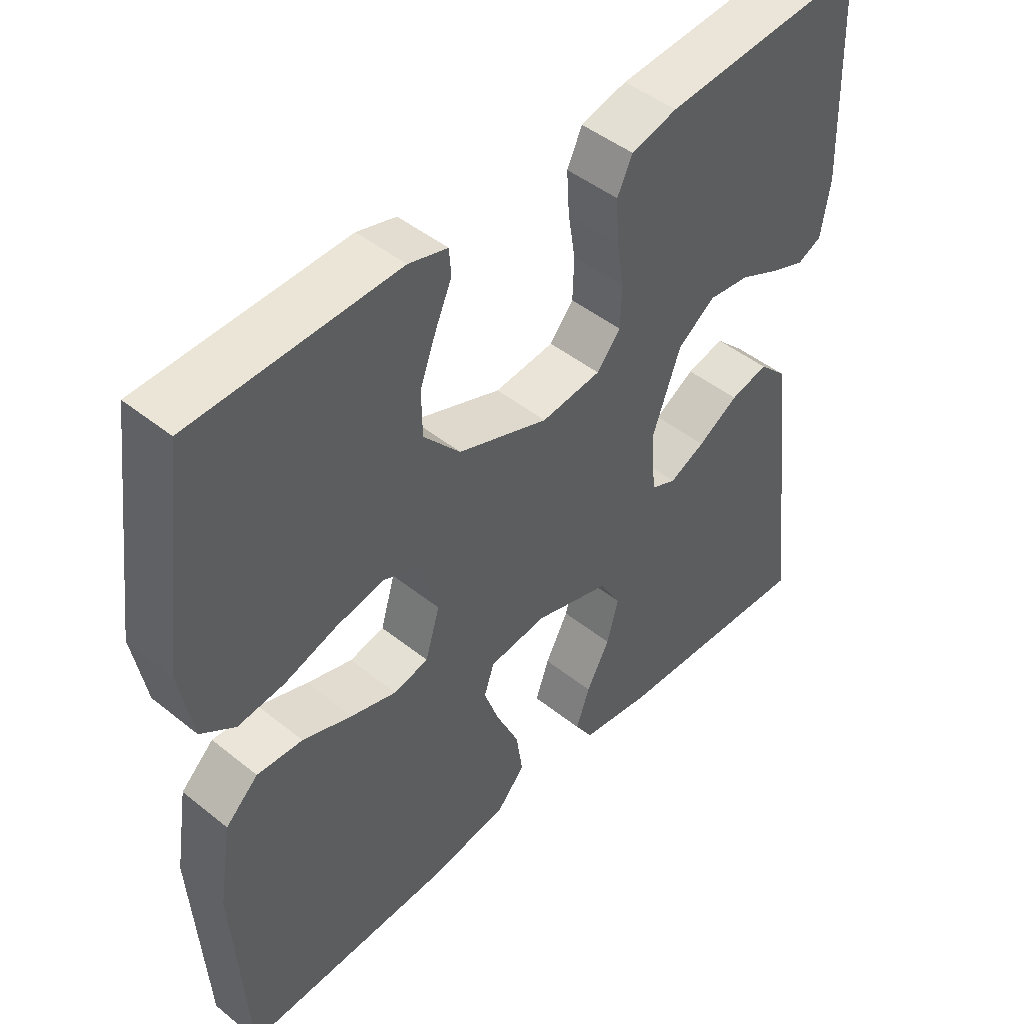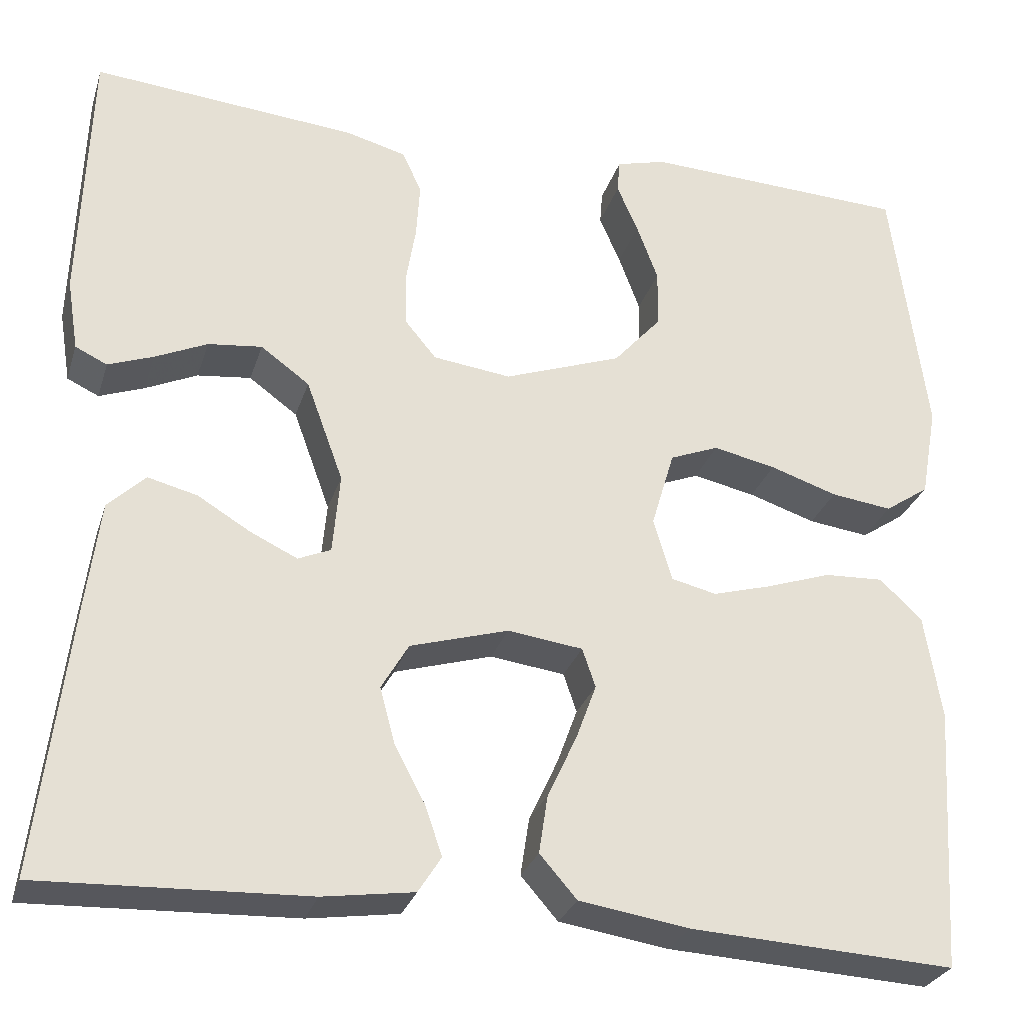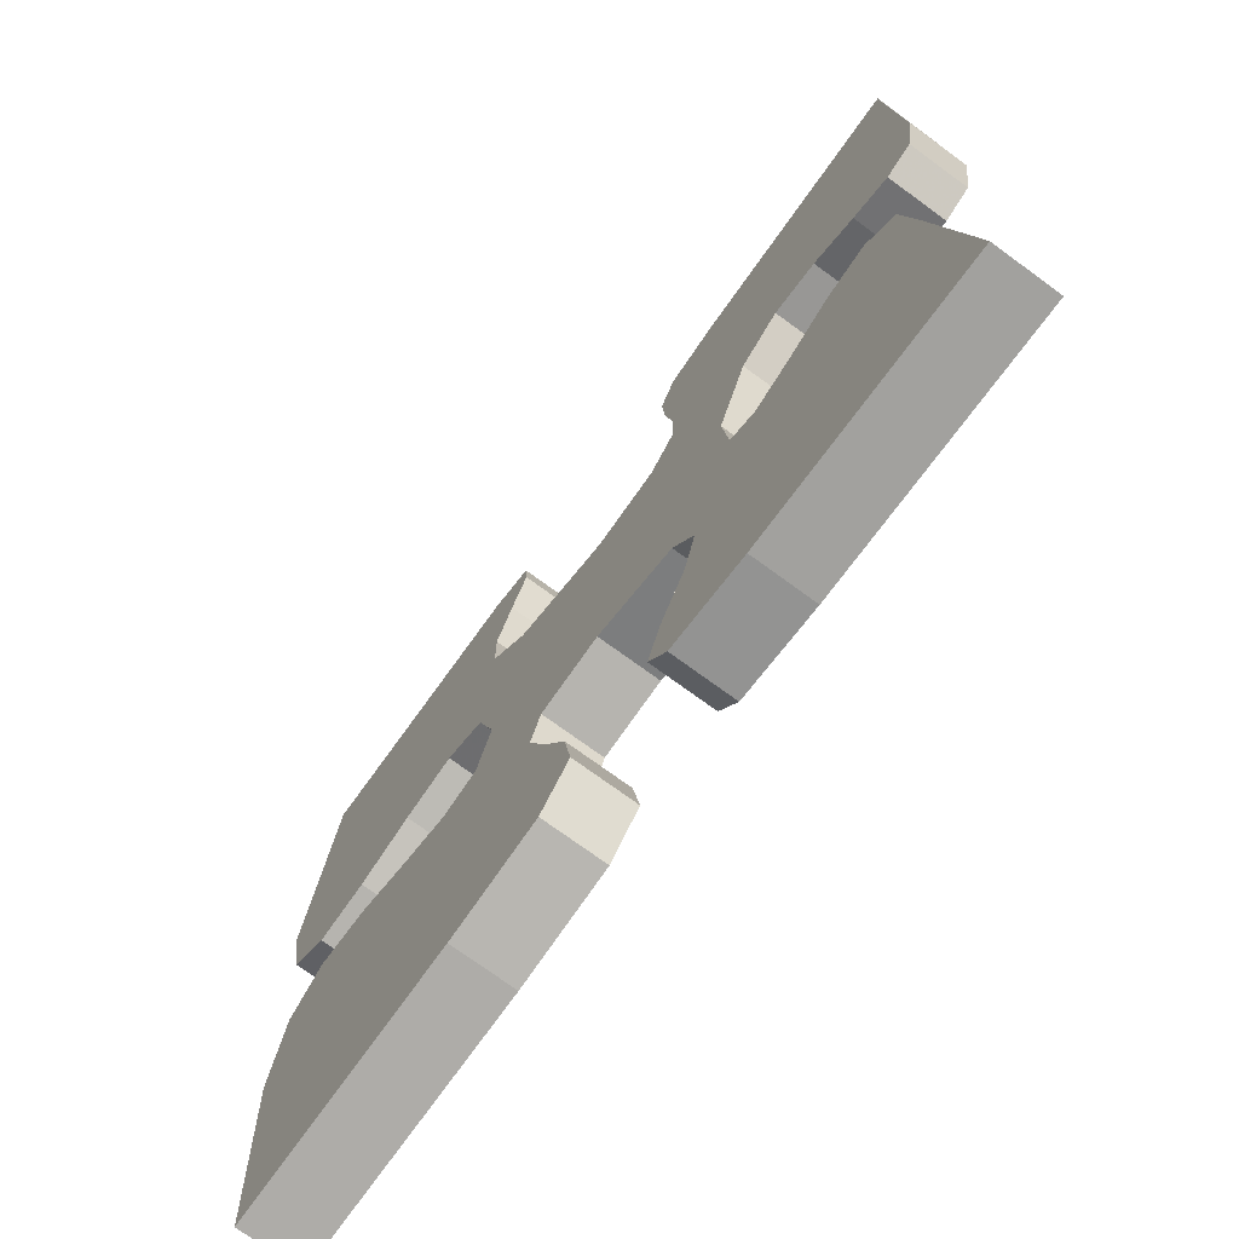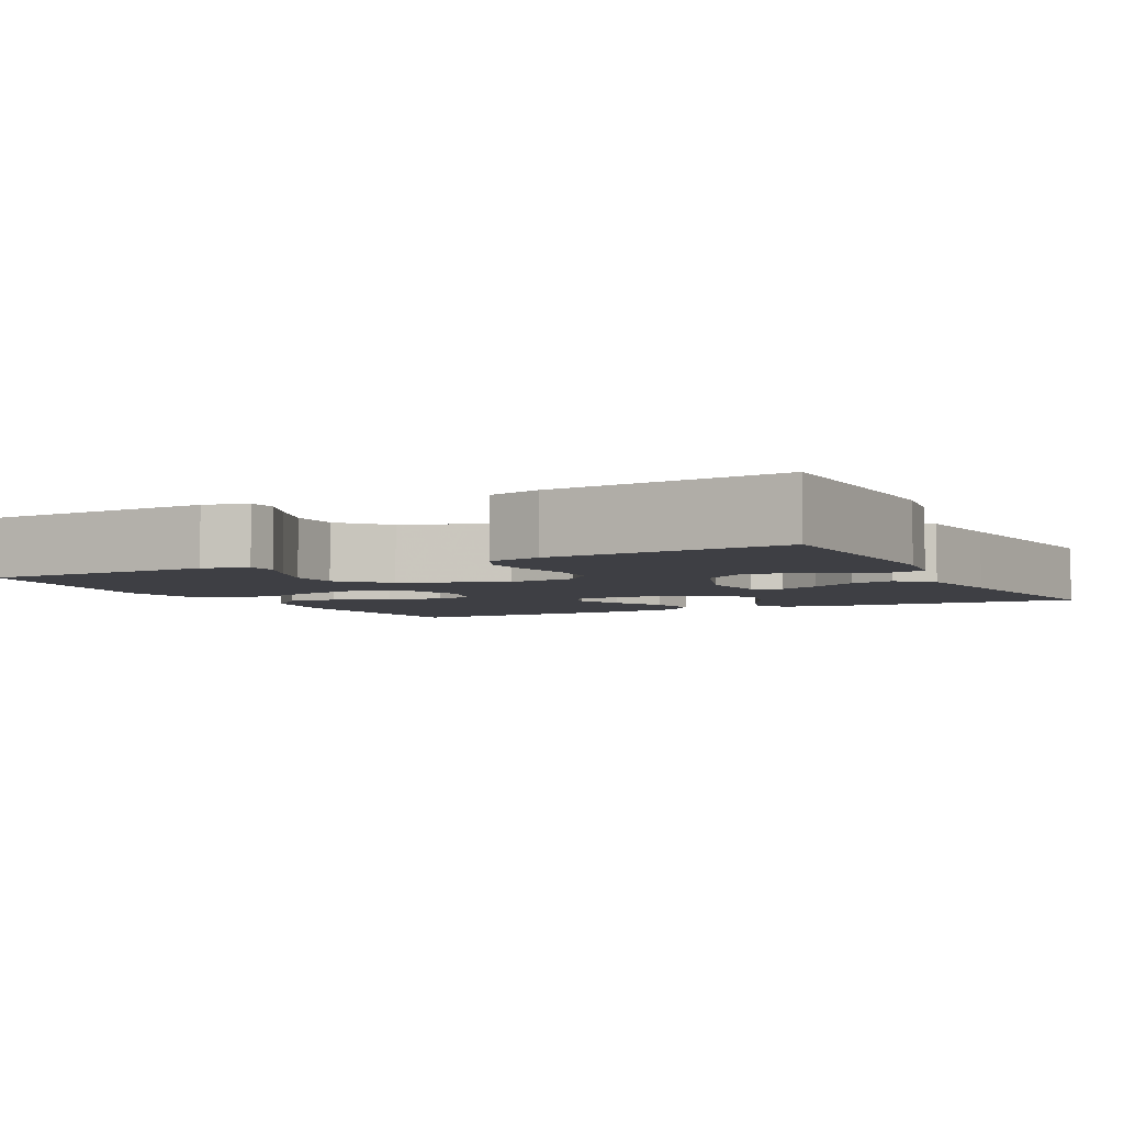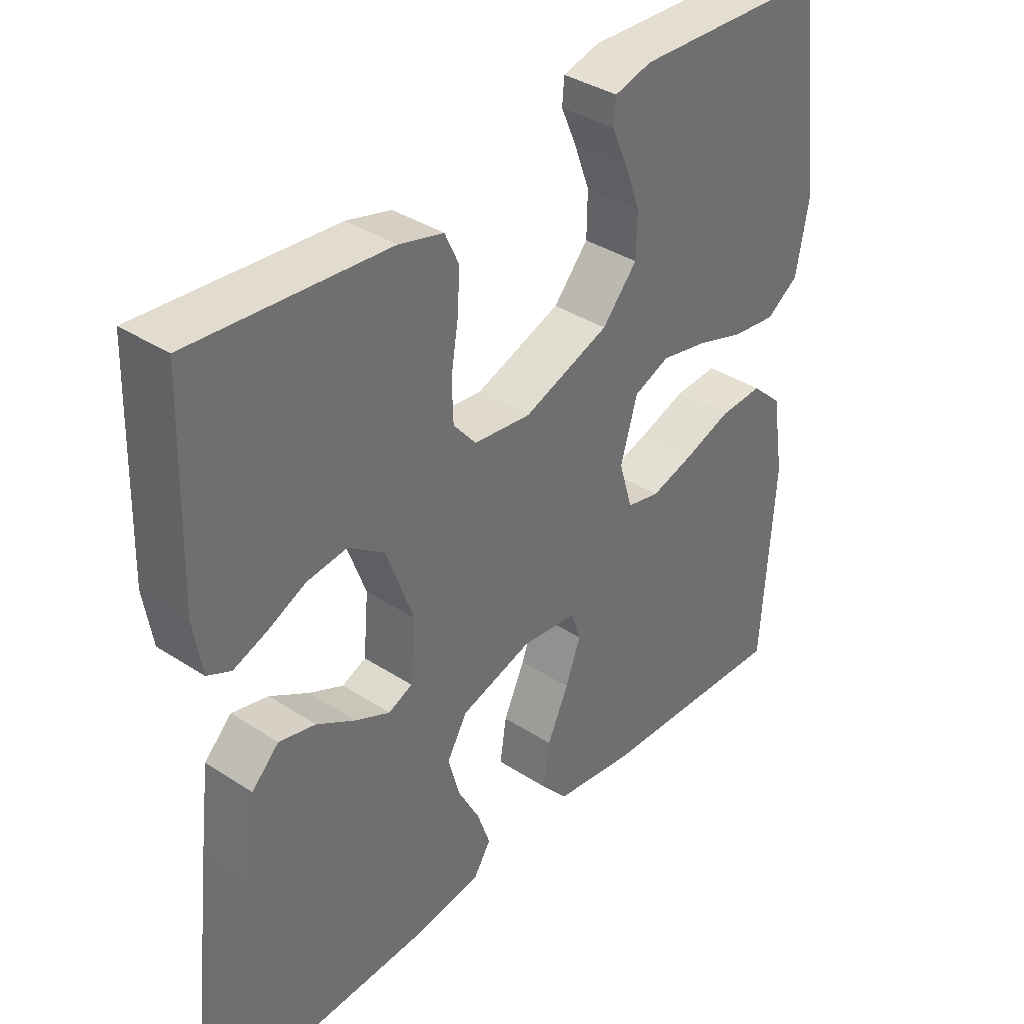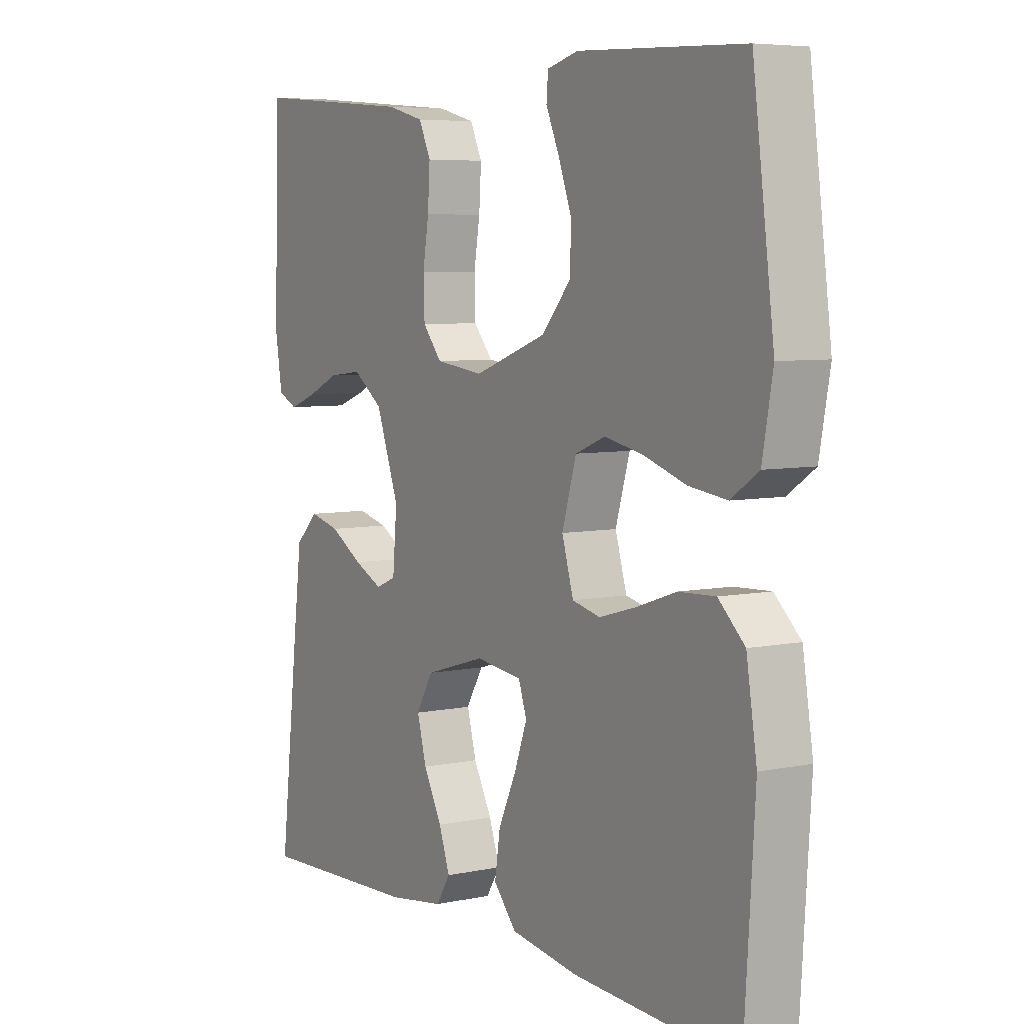
<metadata>
{"format":"obj","ext":"obj","renderer":"f3d","projection":"perspective","resolution":1024,"background":"white","views":[{"elev":46.1,"azim":-47.4,"up":"+Z"},{"elev":-28.4,"azim":163.9,"up":"+Z"},{"elev":-74.1,"azim":53.9,"up":"+Z"},{"elev":-4.4,"azim":27.3,"up":"+Y"},{"elev":37.2,"azim":129.9,"up":"+Z"},{"elev":6.1,"azim":-122.1,"up":"+Z"}]}
</metadata>
<code>
v 0.5 0.07 -0.5
v 0.2 0.07 -0.488
v 0.097 0.07 -0.473
v 0.071 0.07 -0.432
v 0.091 0.07 -0.375
v 0.125 0.07 -0.311
v 0.142 0.07 -0.248
v 0.111 0.07 -0.195
v 0 0.07 -0.162
v -0.085 0.07 -0.173
v -0.1 0.07 -0.217
v -0.077 0.07 -0.28
v -0.044 0.07 -0.351
v -0.034 0.07 -0.417
v -0.076 0.07 -0.465
v -0.2 0.07 -0.484
v -0.5 0.07 -0.5
v -0.519 0.07 -0.2
v -0.5 0.07 -0.081
v -0.452 0.07 -0.036
v -0.385 0.07 -0.039
v -0.312 0.07 -0.064
v -0.245 0.07 -0.083
v -0.194 0.07 -0.071
v -0.173 0.07 0
v -0.199 0.07 0.088
v -0.254 0.07 0.11
v -0.325 0.07 0.095
v -0.401 0.07 0.07
v -0.47 0.07 0.061
v -0.52 0.07 0.095
v -0.539 0.07 0.2
v -0.5 0.07 0.5
v -0.2 0.07 0.513
v -0.143 0.07 0.498
v -0.14 0.07 0.46
v -0.164 0.07 0.405
v -0.188 0.07 0.34
v -0.187 0.07 0.274
v -0.133 0.07 0.213
v 0 0.07 0.165
v 0.088 0.07 0.176
v 0.123 0.07 0.218
v 0.125 0.07 0.279
v 0.114 0.07 0.346
v 0.11 0.07 0.409
v 0.132 0.07 0.456
v 0.2 0.07 0.474
v 0.5 0.07 0.5
v 0.51 0.07 0.2
v 0.497 0.07 0.119
v 0.461 0.07 0.102
v 0.41 0.07 0.121
v 0.351 0.07 0.148
v 0.29 0.07 0.155
v 0.235 0.07 0.115
v 0.193 0.07 0
v 0.201 0.07 -0.091
v 0.238 0.07 -0.107
v 0.291 0.07 -0.082
v 0.351 0.07 -0.046
v 0.407 0.07 -0.032
v 0.449 0.07 -0.073
v 0.465 0.07 -0.2
v 0.5 0 -0.5
v 0.2 0 -0.488
v 0.097 0 -0.473
v 0.071 0 -0.432
v 0.091 0 -0.375
v 0.125 0 -0.311
v 0.142 0 -0.248
v 0.111 0 -0.195
v 0 0 -0.162
v -0.085 0 -0.173
v -0.1 0 -0.217
v -0.077 0 -0.28
v -0.044 0 -0.351
v -0.034 0 -0.417
v -0.076 0 -0.465
v -0.2 0 -0.484
v -0.5 0 -0.5
v -0.519 0 -0.2
v -0.5 0 -0.081
v -0.452 0 -0.036
v -0.385 0 -0.039
v -0.312 0 -0.064
v -0.245 0 -0.083
v -0.194 0 -0.071
v -0.173 0 0
v -0.199 0 0.088
v -0.254 0 0.11
v -0.325 0 0.095
v -0.401 0 0.07
v -0.47 0 0.061
v -0.52 0 0.095
v -0.539 0 0.2
v -0.5 0 0.5
v -0.2 0 0.513
v -0.143 0 0.498
v -0.14 0 0.46
v -0.164 0 0.405
v -0.188 0 0.34
v -0.187 0 0.274
v -0.133 0 0.213
v 0 0 0.165
v 0.088 0 0.176
v 0.123 0 0.218
v 0.125 0 0.279
v 0.114 0 0.346
v 0.11 0 0.409
v 0.132 0 0.456
v 0.2 0 0.474
v 0.5 0 0.5
v 0.51 0 0.2
v 0.497 0 0.119
v 0.461 0 0.102
v 0.41 0 0.121
v 0.351 0 0.148
v 0.29 0 0.155
v 0.235 0 0.115
v 0.193 0 0
v 0.201 0 -0.091
v 0.238 0 -0.107
v 0.291 0 -0.082
v 0.351 0 -0.046
v 0.407 0 -0.032
v 0.449 0 -0.073
v 0.465 0 -0.2
f 60 61 62 63
f 59 60 63 64
f 51 52 53 54
f 49 50 51 54
f 49 54 55
f 48 49 55 56
f 44 45 46 47
f 43 44 47 48
f 34 35 36 37
f 34 37 38
f 33 34 38 39
f 28 29 30 31
f 27 28 31 32
f 19 20 21 22
f 19 22 23
f 18 19 23
f 17 18 23 24
f 15 16 17 24
f 12 13 14 15
f 11 12 15 24
f 3 4 5 6
f 3 6 7
f 2 3 7
f 59 64 1 2
f 58 59 2 7
f 57 58 7 8
f 43 48 56 57
f 42 43 57 8
f 41 42 8 9
f 40 41 9 10
f 27 32 33 39
f 26 27 39 40
f 25 26 40 10
f 10 11 24 25
f 127 126 125 124
f 128 127 124 123
f 118 117 116 115
f 118 115 114 113
f 119 118 113
f 120 119 113 112
f 111 110 109 108
f 112 111 108 107
f 101 100 99 98
f 102 101 98
f 103 102 98 97
f 95 94 93 92
f 96 95 92 91
f 86 85 84 83
f 87 86 83
f 87 83 82
f 88 87 82 81
f 88 81 80 79
f 79 78 77 76
f 88 79 76 75
f 70 69 68 67
f 71 70 67
f 71 67 66
f 66 65 128 123
f 71 66 123 122
f 72 71 122 121
f 121 120 112 107
f 72 121 107 106
f 73 72 106 105
f 74 73 105 104
f 103 97 96 91
f 104 103 91 90
f 74 104 90 89
f 89 88 75 74
f 1 65 66 2
f 2 66 67 3
f 3 67 68 4
f 4 68 69 5
f 5 69 70 6
f 6 70 71 7
f 7 71 72 8
f 8 72 73 9
f 9 73 74 10
f 10 74 75 11
f 11 75 76 12
f 12 76 77 13
f 13 77 78 14
f 14 78 79 15
f 15 79 80 16
f 16 80 81 17
f 17 81 82 18
f 18 82 83 19
f 19 83 84 20
f 20 84 85 21
f 21 85 86 22
f 22 86 87 23
f 23 87 88 24
f 24 88 89 25
f 25 89 90 26
f 26 90 91 27
f 27 91 92 28
f 28 92 93 29
f 29 93 94 30
f 30 94 95 31
f 31 95 96 32
f 32 96 97 33
f 33 97 98 34
f 34 98 99 35
f 35 99 100 36
f 36 100 101 37
f 37 101 102 38
f 38 102 103 39
f 39 103 104 40
f 40 104 105 41
f 41 105 106 42
f 42 106 107 43
f 43 107 108 44
f 44 108 109 45
f 45 109 110 46
f 46 110 111 47
f 47 111 112 48
f 48 112 113 49
f 49 113 114 50
f 50 114 115 51
f 51 115 116 52
f 52 116 117 53
f 53 117 118 54
f 54 118 119 55
f 55 119 120 56
f 56 120 121 57
f 57 121 122 58
f 58 122 123 59
f 59 123 124 60
f 60 124 125 61
f 61 125 126 62
f 62 126 127 63
f 63 127 128 64
f 64 128 65 1

</code>
